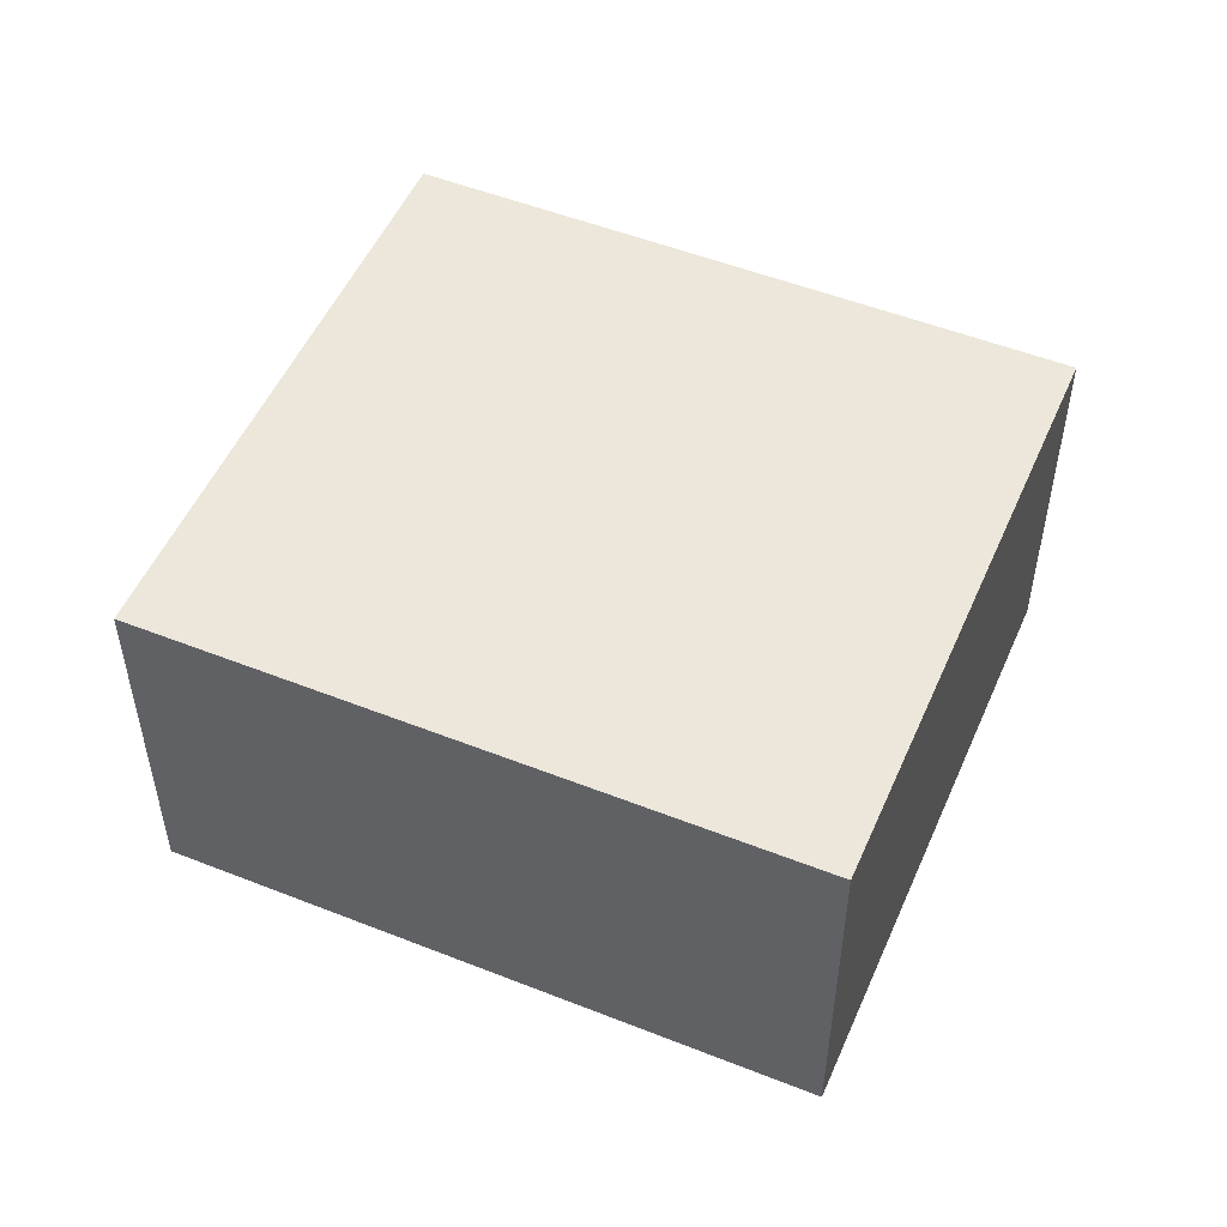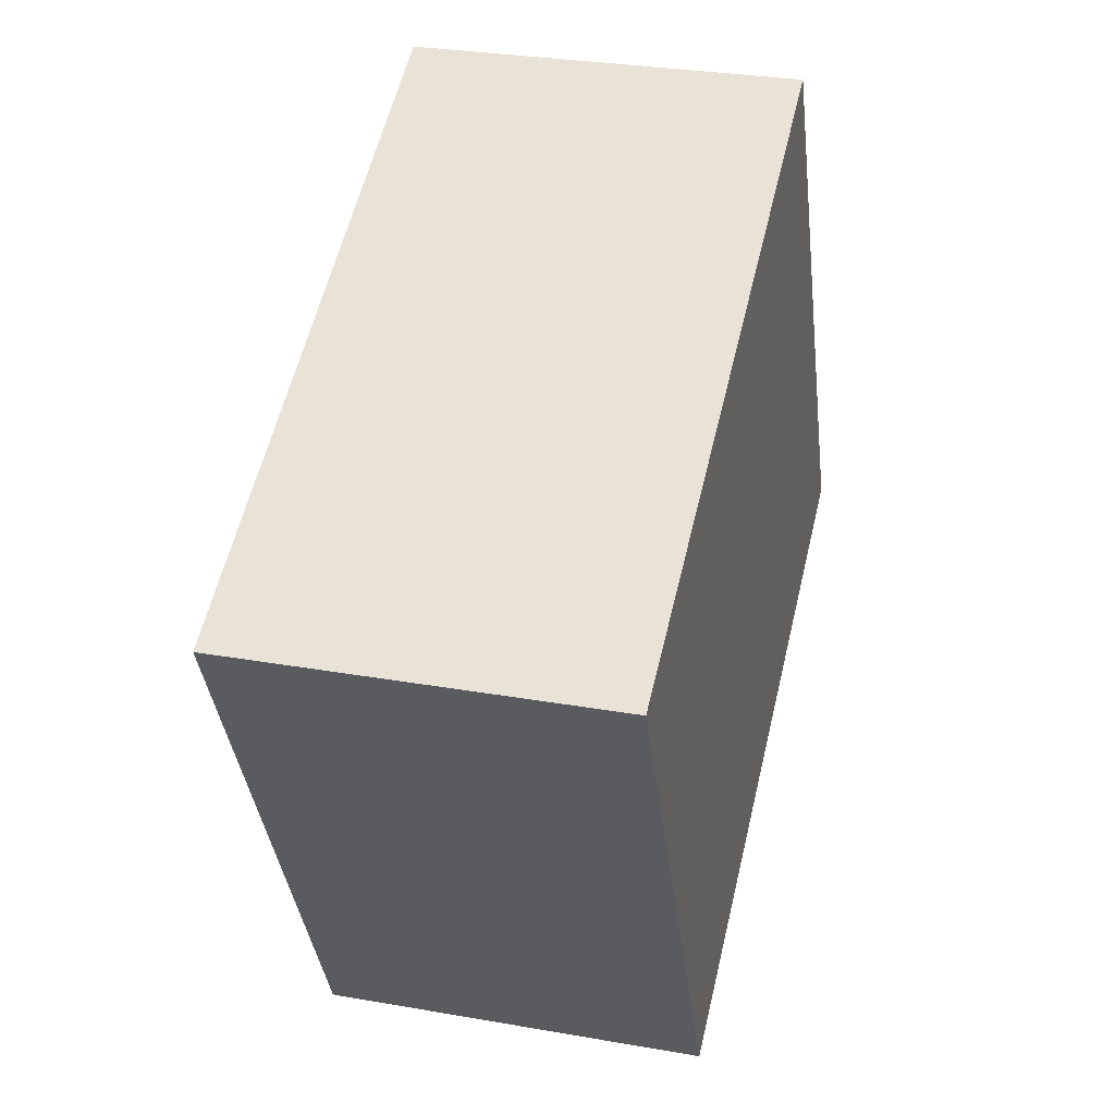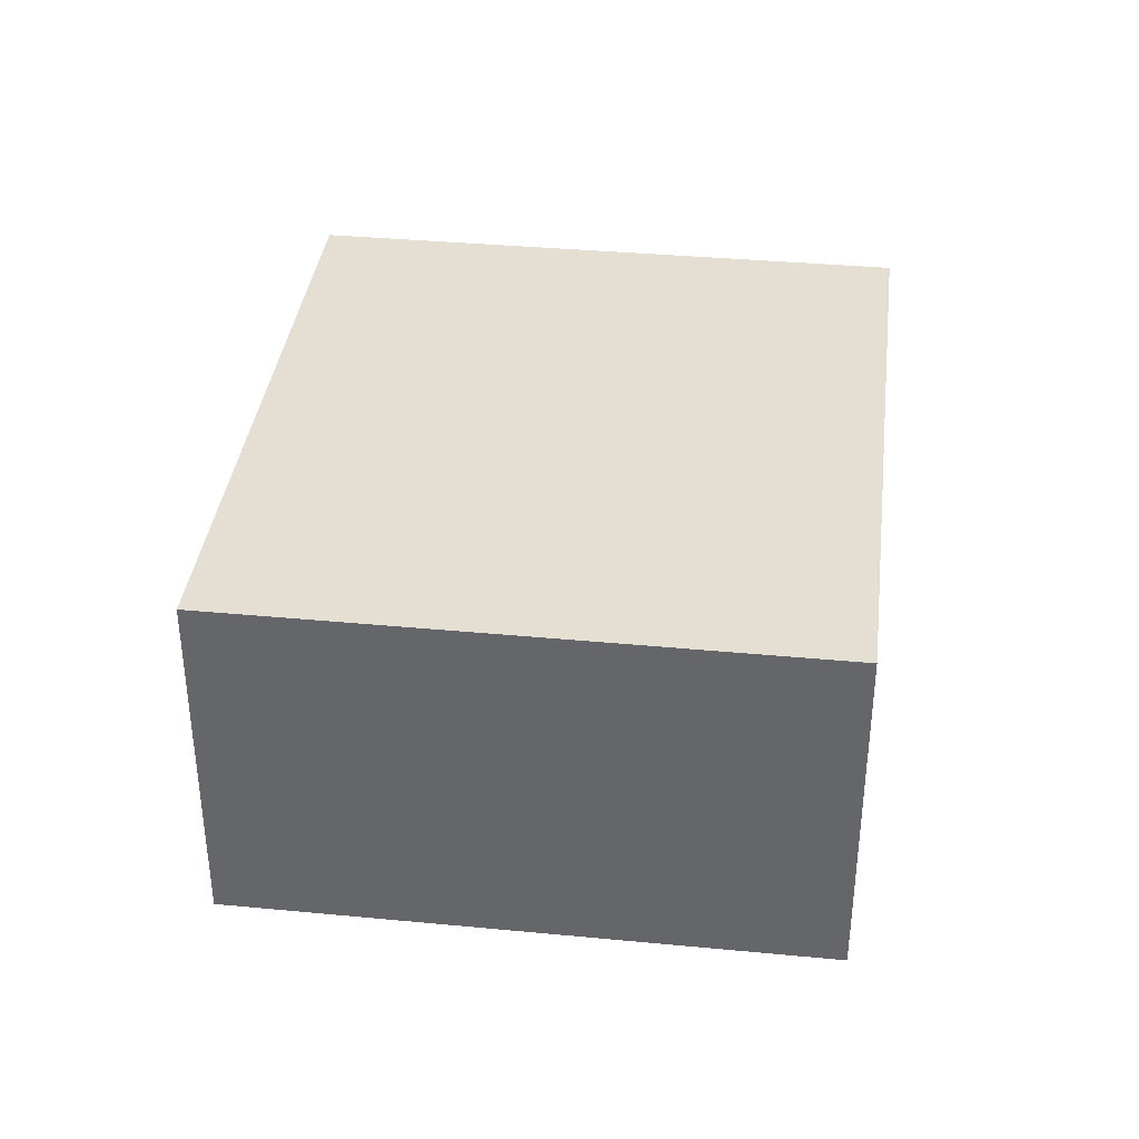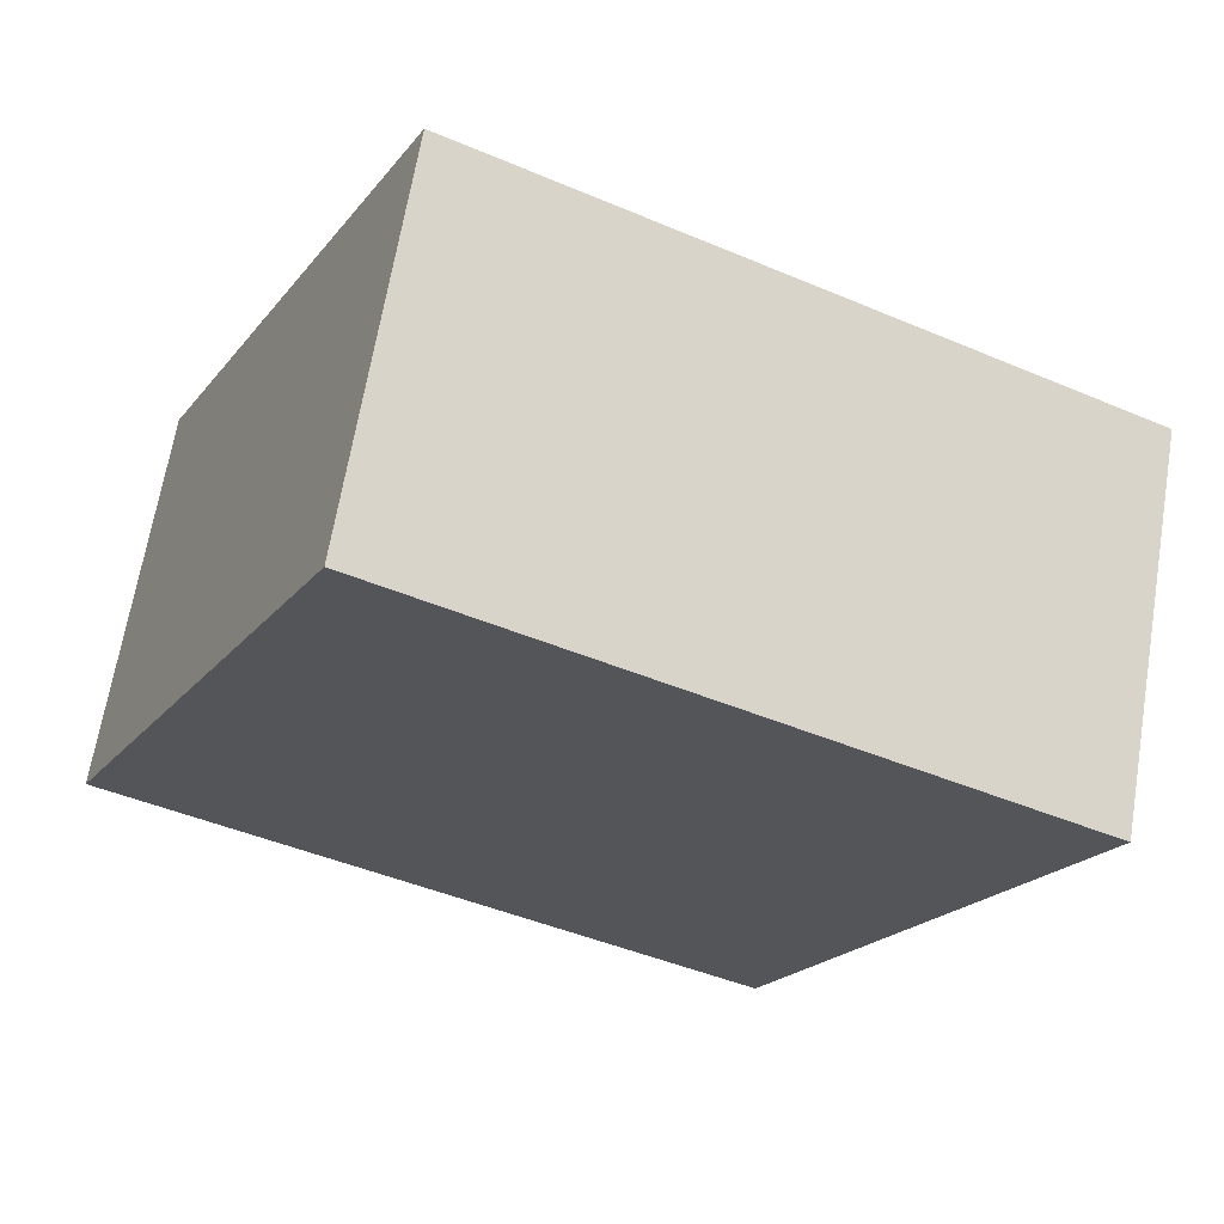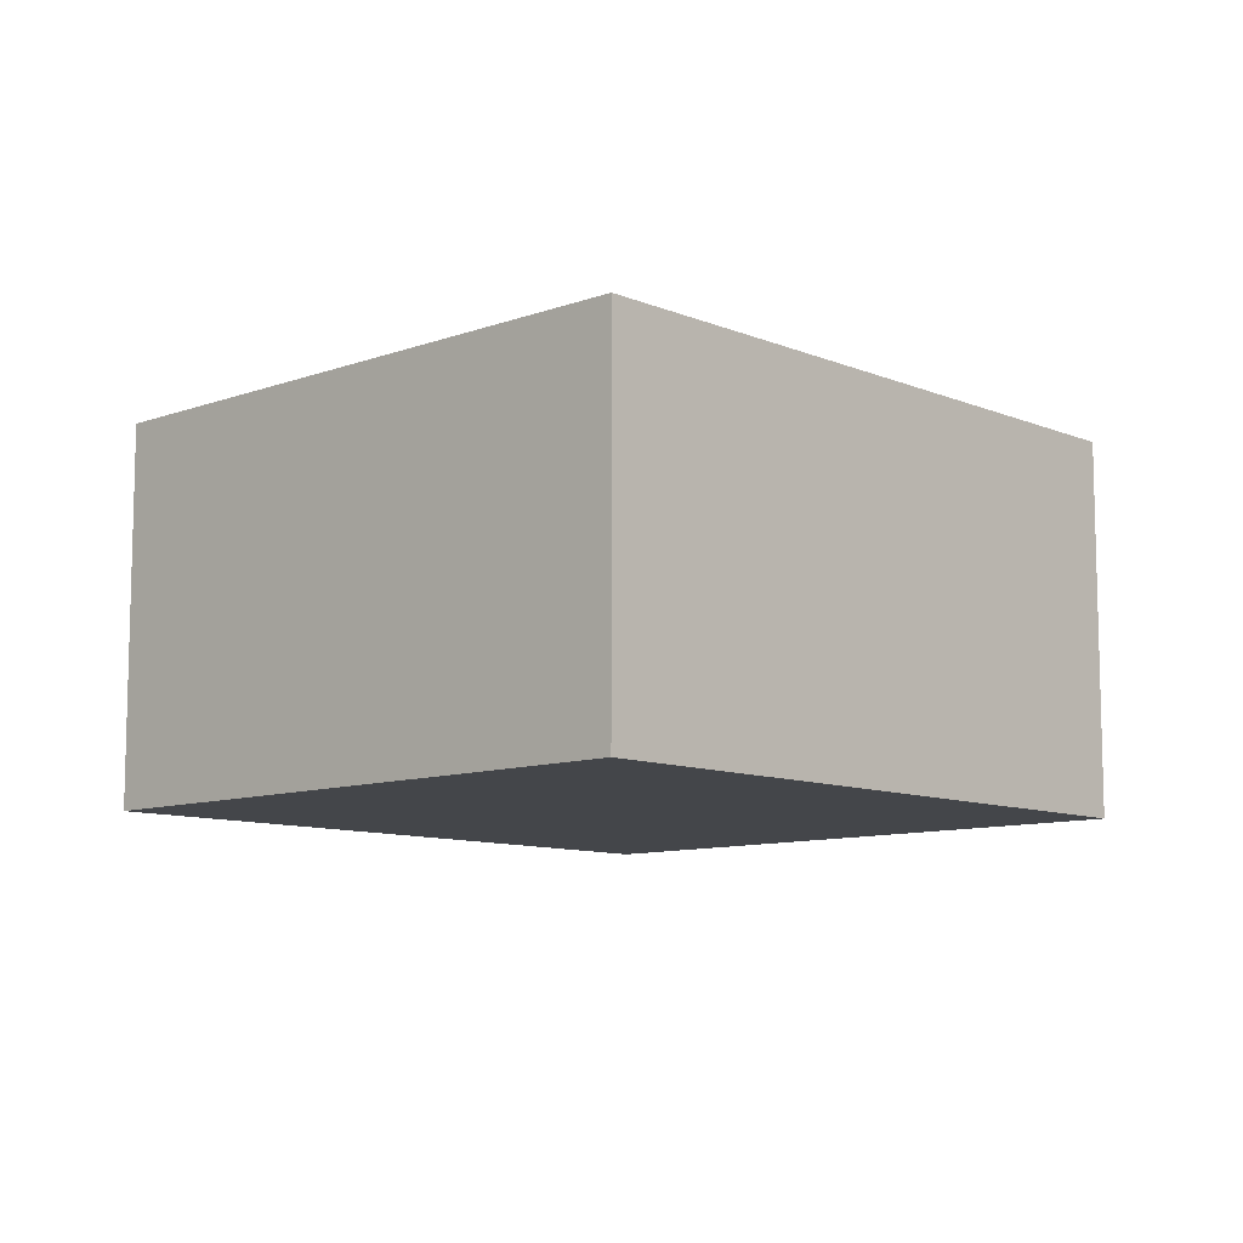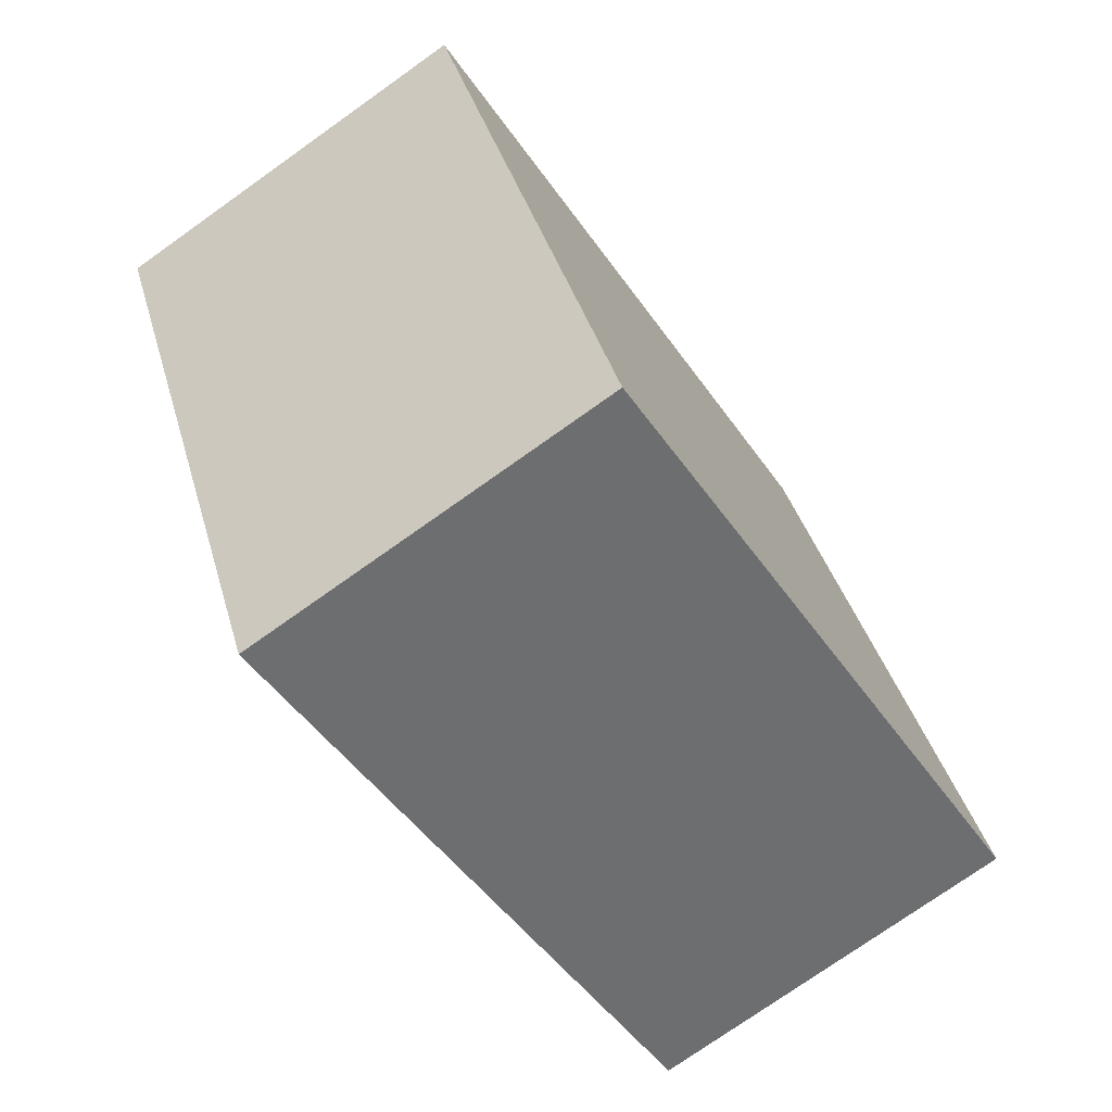
<metadata>
{"format":"obj","ext":"obj","renderer":"f3d","projection":"perspective","resolution":1024,"background":"white","views":[{"elev":51.6,"azim":-131.1,"up":"+Y"},{"elev":29.7,"azim":104.5,"up":"+Z"},{"elev":37.2,"azim":-57.4,"up":"+Y"},{"elev":66.3,"azim":9.5,"up":"+Z"},{"elev":-9.7,"azim":-21.2,"up":"+Y"},{"elev":-75.2,"azim":125.4,"up":"+Z"}]}
</metadata>
<code>
v  5.044 3.027 -2.426
v  2.204 3.027 4.599
v  7.272 3.027 2.169
v  0 3.027 1.853e-16
v  7.272 -1.328e-16 2.169
v  5.044 1.485e-16 -2.426
v  0 0 0
v  2.204 -2.816e-16 4.599
g defaultobject
f 1 2 3
f 2 1 4
f 5 1 3
f 1 5 6
f 6 4 1
f 4 6 7
f 7 2 4
f 2 7 8
f 8 3 2
f 3 8 5
f 8 6 5
f 6 8 7

</code>
